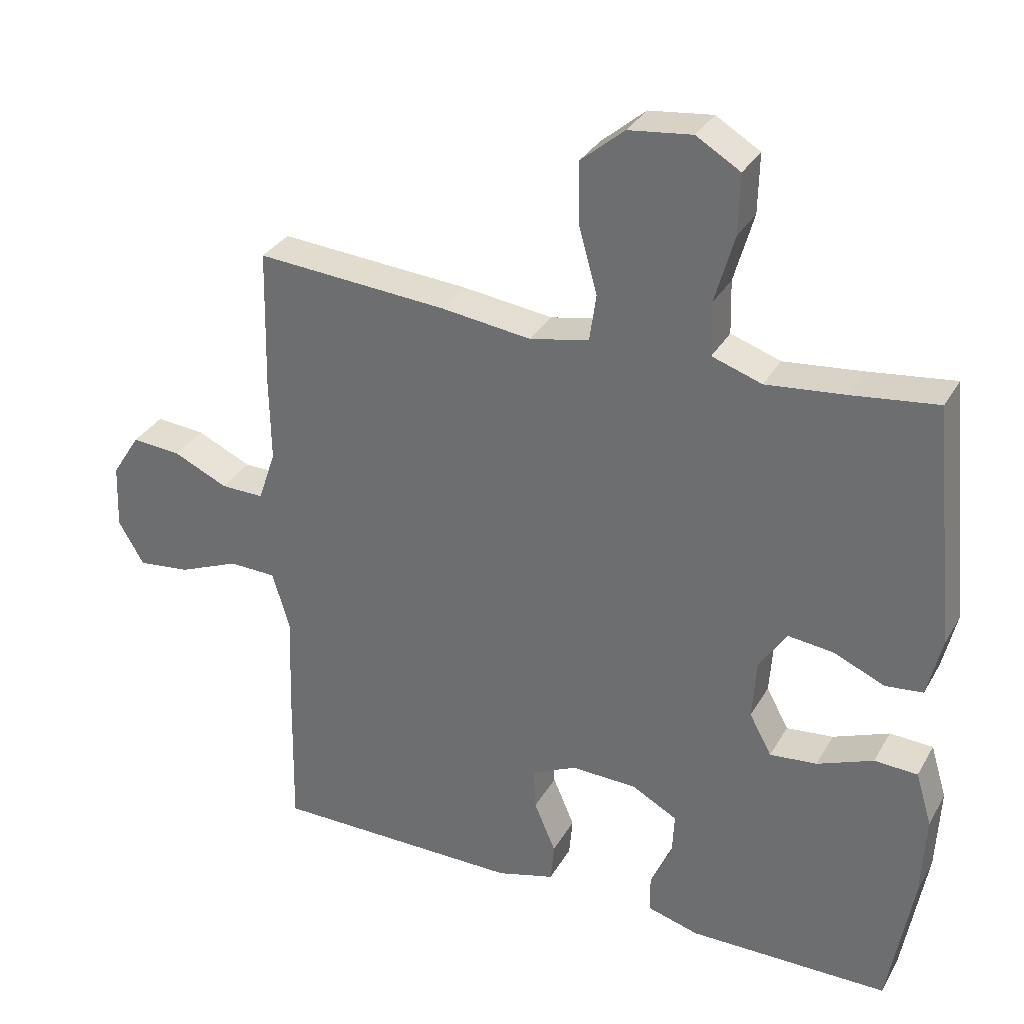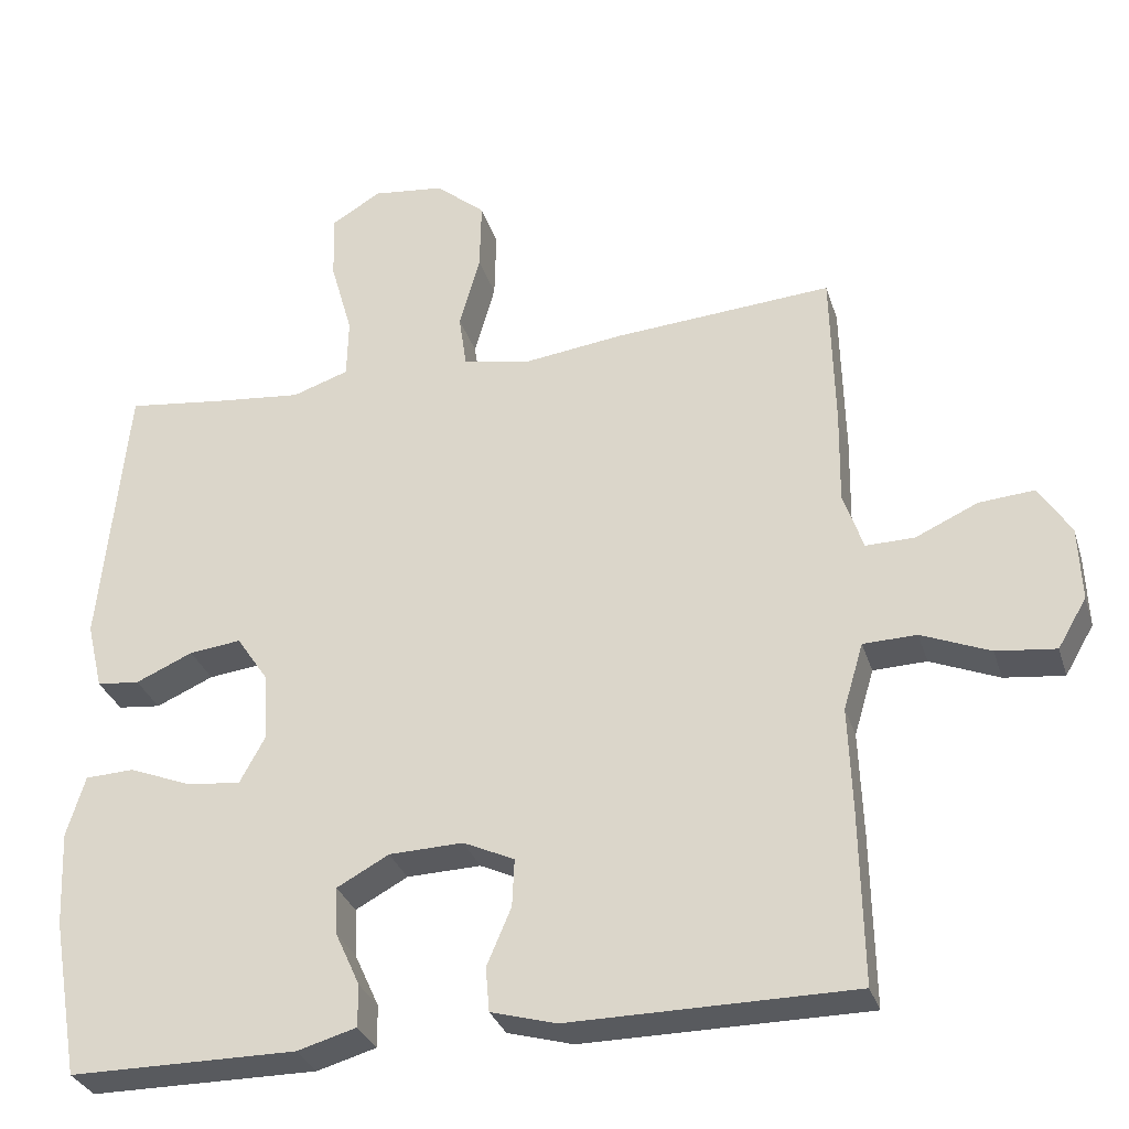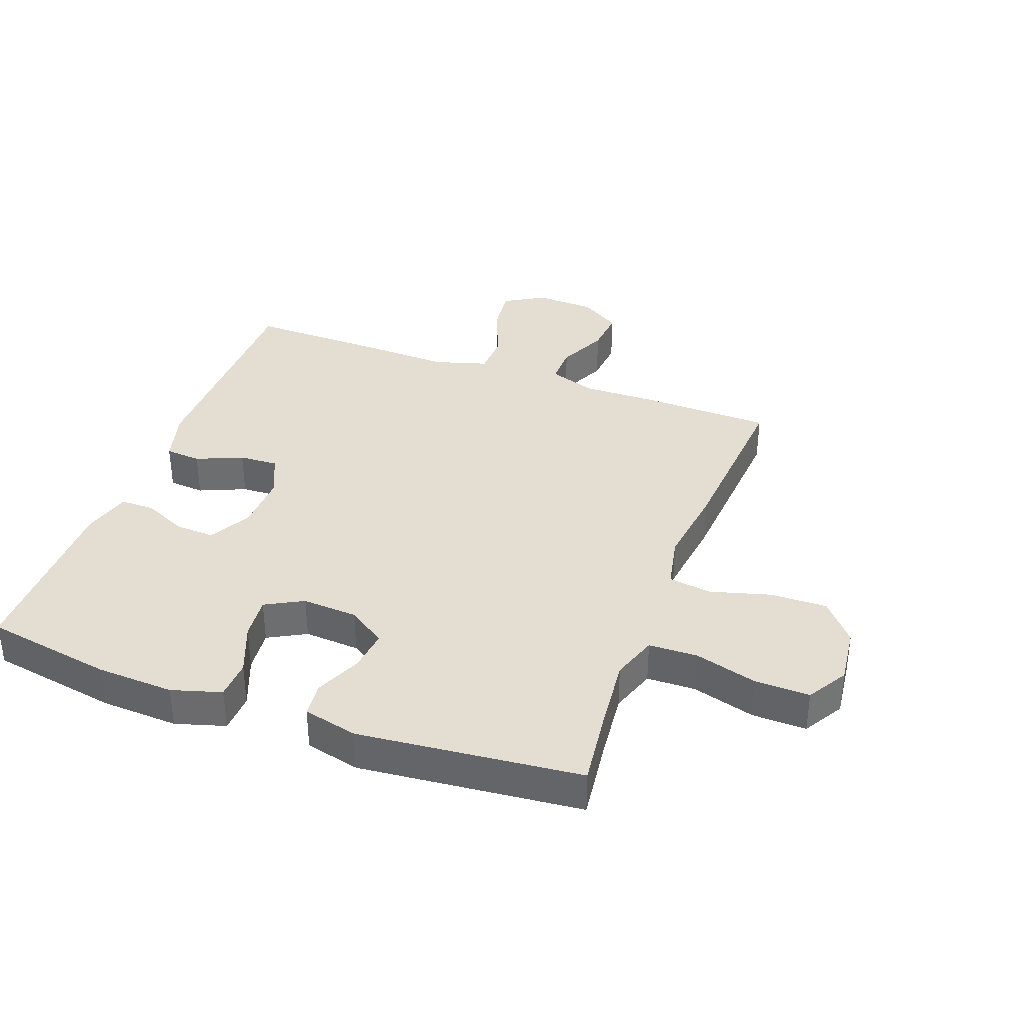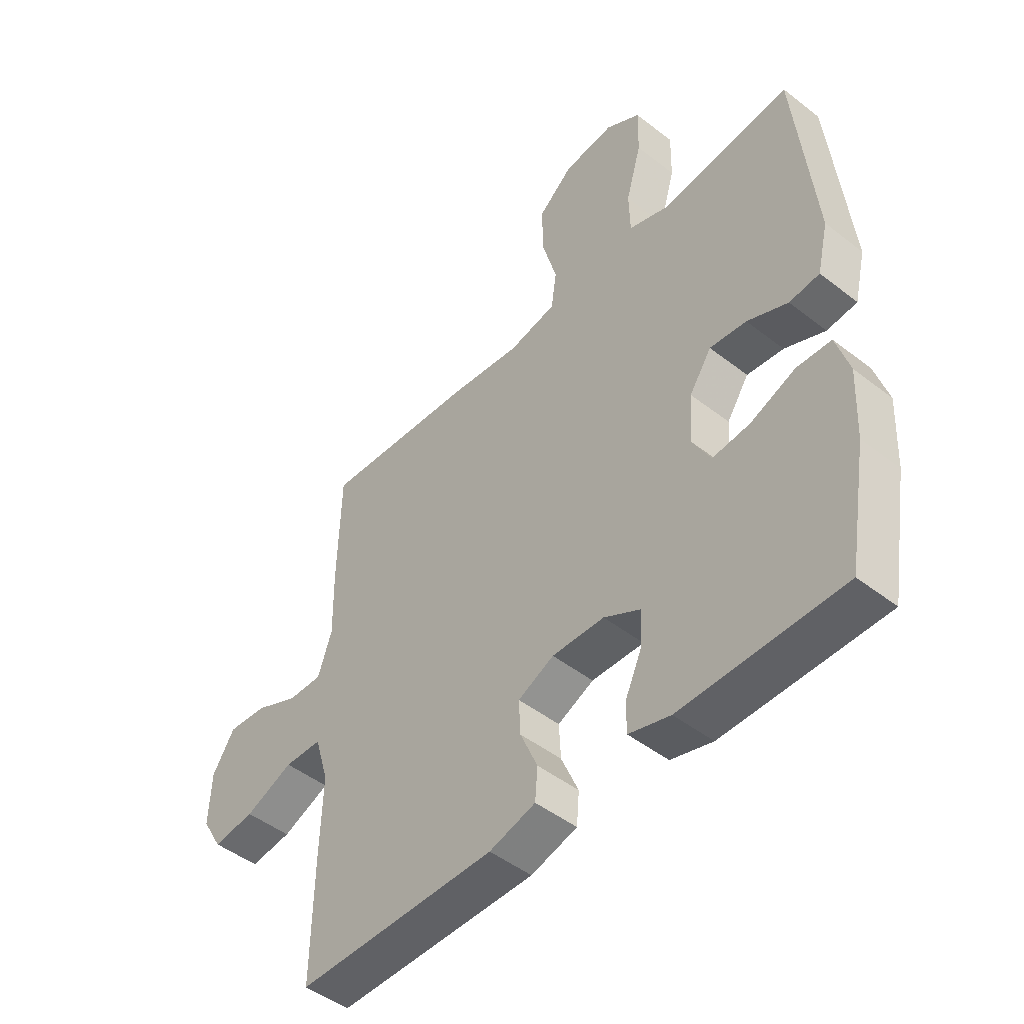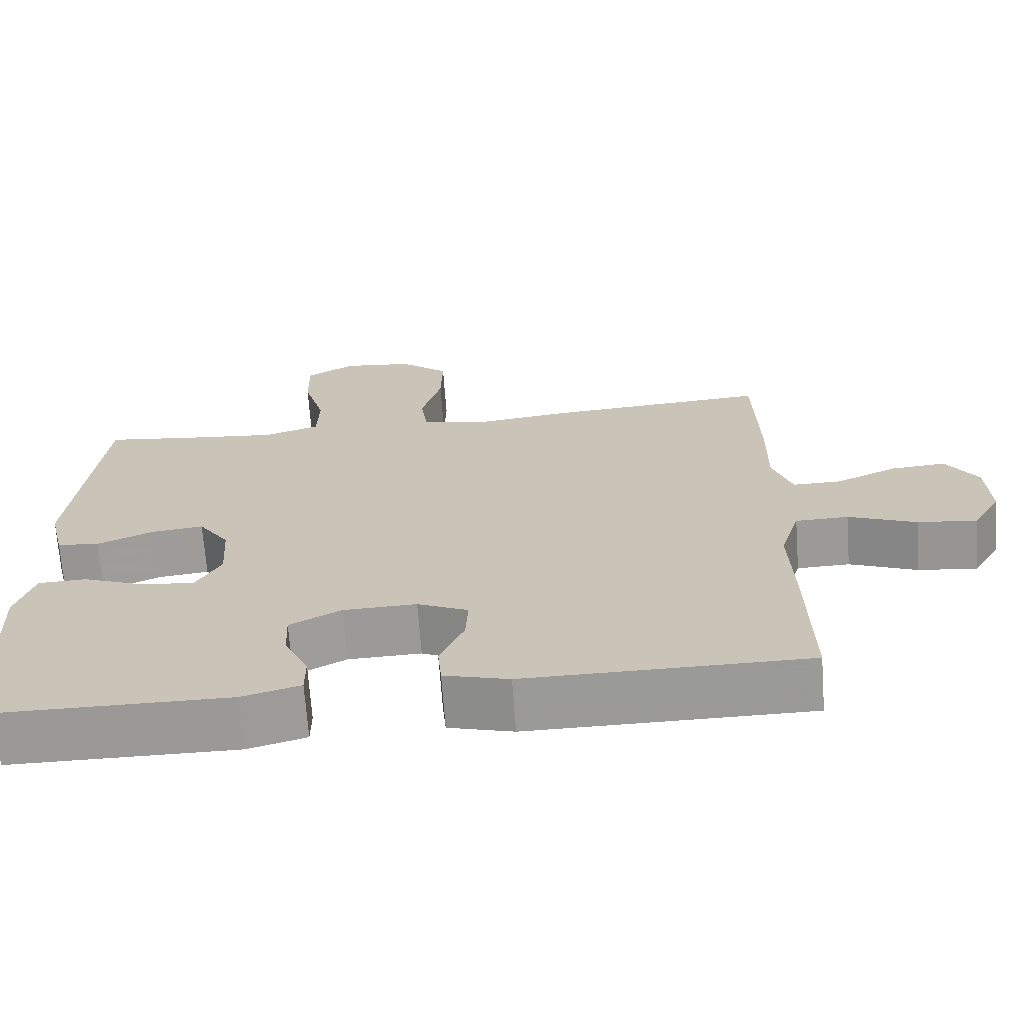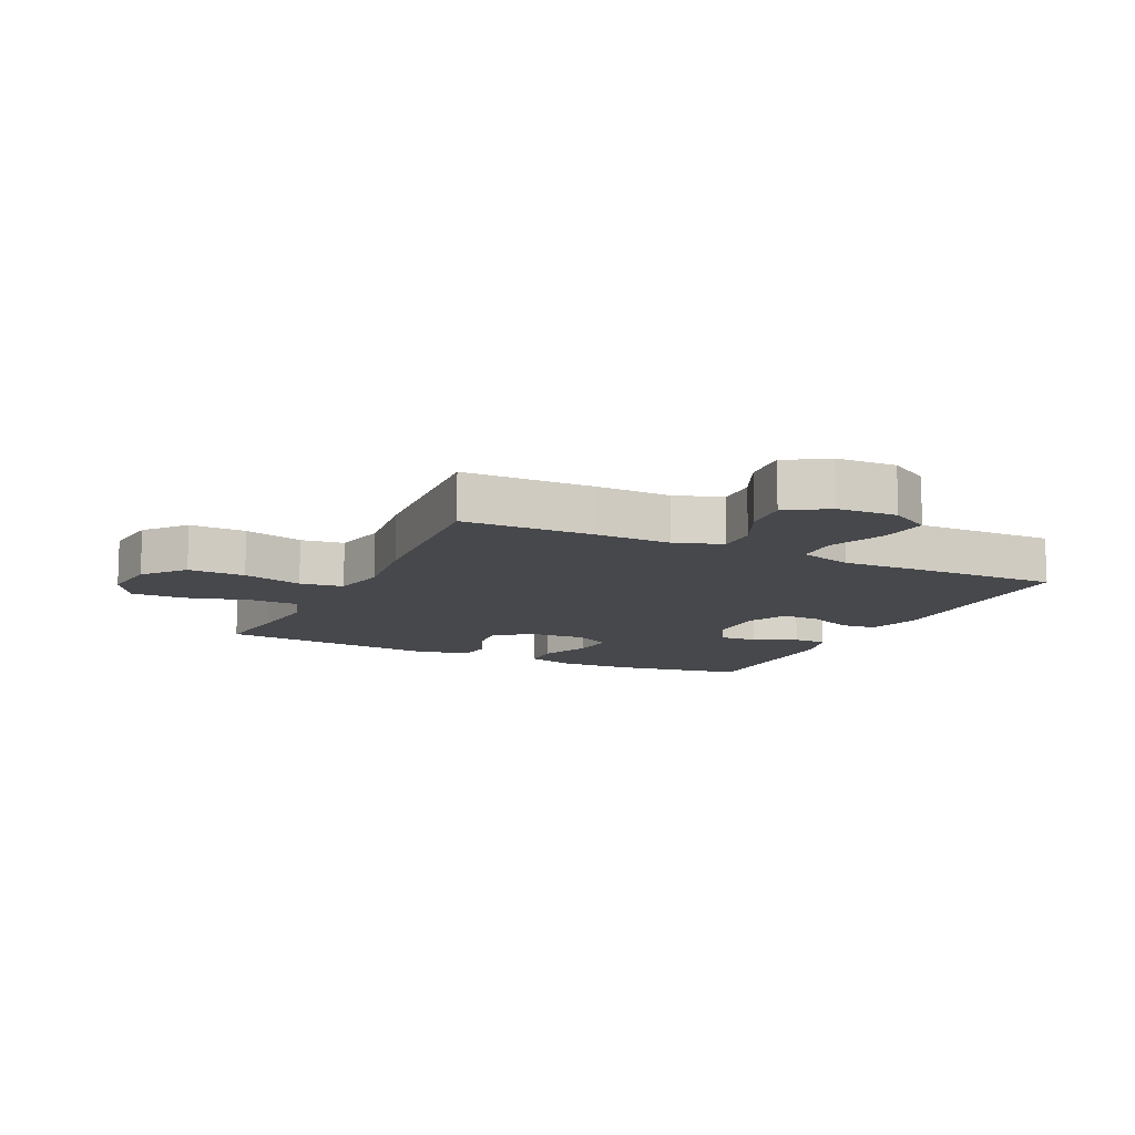
<metadata>
{"format":"obj","ext":"obj","renderer":"f3d","projection":"perspective","resolution":1024,"background":"white","views":[{"elev":32.1,"azim":-154.6,"up":"+Z"},{"elev":-31.1,"azim":16.2,"up":"+Z"},{"elev":36.1,"azim":-69.8,"up":"+Y"},{"elev":-47.7,"azim":-131.2,"up":"+Z"},{"elev":-69.1,"azim":4.2,"up":"+Z"},{"elev":-11.6,"azim":64.4,"up":"+Y"}]}
</metadata>
<code>
v -0.5 0.07 -0.5
v -0.536 0.07 -0.293
v -0.542 0.07 -0.168
v -0.518 0.07 -0.088
v -0.454 0.07 -0.085
v -0.371 0.07 -0.118
v -0.301 0.07 -0.125
v -0.268 0.07 -0.064
v -0.274 0.07 0.026
v -0.315 0.07 0.087
v -0.383 0.07 0.079
v -0.458 0.07 0.046
v -0.514 0.07 0.052
v -0.535 0.07 0.14
v -0.5 0.07 0.5
v -0.372 0.07 0.484
v -0.256 0.07 0.472
v -0.182 0.07 0.497
v -0.18 0.07 0.576
v -0.209 0.07 0.678
v -0.211 0.07 0.766
v -0.146 0.07 0.805
v -0.052 0.07 0.794
v 0.013 0.07 0.739
v 0.011 0.07 0.647
v -0.016 0.07 0.55
v -0.006 0.07 0.48
v 0.082 0.07 0.462
v 0.215 0.07 0.479
v 0.5 0.07 0.5
v 0.505 0.07 0.291
v 0.503 0.07 0.168
v 0.529 0.07 0.091
v 0.593 0.07 0.092
v 0.674 0.07 0.129
v 0.747 0.07 0.135
v 0.789 0.07 0.069
v 0.793 0.07 -0.028
v 0.755 0.07 -0.093
v 0.677 0.07 -0.084
v 0.587 0.07 -0.047
v 0.517 0.07 -0.049
v 0.491 0.07 -0.136
v 0.496 0.07 -0.273
v 0.5 0.07 -0.5
v 0.128 0.07 -0.502
v 0.042 0.07 -0.478
v 0.037 0.07 -0.42
v 0.069 0.07 -0.345
v 0.072 0.07 -0.282
v 0.005 0.07 -0.251
v -0.092 0.07 -0.254
v -0.16 0.07 -0.291
v -0.157 0.07 -0.354
v -0.125 0.07 -0.424
v -0.125 0.07 -0.479
v -0.202 0.07 -0.501
v -0.5 0 -0.5
v -0.536 0 -0.293
v -0.542 0 -0.168
v -0.518 0 -0.088
v -0.454 0 -0.085
v -0.371 0 -0.118
v -0.301 0 -0.125
v -0.268 0 -0.064
v -0.274 0 0.026
v -0.315 0 0.087
v -0.383 0 0.079
v -0.458 0 0.046
v -0.514 0 0.052
v -0.535 0 0.14
v -0.5 0 0.5
v -0.372 0 0.484
v -0.256 0 0.472
v -0.182 0 0.497
v -0.18 0 0.576
v -0.209 0 0.678
v -0.211 0 0.766
v -0.146 0 0.805
v -0.052 0 0.794
v 0.013 0 0.739
v 0.011 0 0.647
v -0.016 0 0.55
v -0.006 0 0.48
v 0.082 0 0.462
v 0.215 0 0.479
v 0.5 0 0.5
v 0.505 0 0.291
v 0.503 0 0.168
v 0.529 0 0.091
v 0.593 0 0.092
v 0.674 0 0.129
v 0.747 0 0.135
v 0.789 0 0.069
v 0.793 0 -0.028
v 0.755 0 -0.093
v 0.677 0 -0.084
v 0.587 0 -0.047
v 0.517 0 -0.049
v 0.491 0 -0.136
v 0.496 0 -0.273
v 0.5 0 -0.5
v 0.128 0 -0.502
v 0.042 0 -0.478
v 0.037 0 -0.42
v 0.069 0 -0.345
v 0.072 0 -0.282
v 0.005 0 -0.251
v -0.092 0 -0.254
v -0.16 0 -0.291
v -0.157 0 -0.354
v -0.125 0 -0.424
v -0.125 0 -0.479
v -0.202 0 -0.501
f 54 55 56 57
f 53 54 57 1
f 46 47 48 49
f 46 49 50
f 43 44 45 46
f 42 43 46 50
f 38 39 40 41
f 38 41 42
f 37 38 42
f 34 35 36 37
f 33 34 37 42
f 32 33 42 50
f 28 29 30 31
f 27 28 31 32
f 23 24 25 26
f 23 26 27
f 22 23 27
f 19 20 21 22
f 18 19 22 27
f 17 18 27 32
f 13 14 15 16
f 11 12 13 16
f 10 11 16 17
f 9 10 17 32
f 3 4 5 6
f 3 6 7
f 53 1 2 3
f 52 53 3 7
f 9 32 50 51
f 8 9 51 52
f 7 8 52
f 114 113 112 111
f 58 114 111 110
f 106 105 104 103
f 107 106 103
f 103 102 101 100
f 107 103 100 99
f 98 97 96 95
f 99 98 95
f 99 95 94
f 94 93 92 91
f 99 94 91 90
f 107 99 90 89
f 88 87 86 85
f 89 88 85 84
f 83 82 81 80
f 84 83 80
f 84 80 79
f 79 78 77 76
f 84 79 76 75
f 89 84 75 74
f 73 72 71 70
f 73 70 69 68
f 74 73 68 67
f 89 74 67 66
f 63 62 61 60
f 64 63 60
f 60 59 58 110
f 64 60 110 109
f 108 107 89 66
f 109 108 66 65
f 109 65 64
f 1 58 59 2
f 2 59 60 3
f 3 60 61 4
f 4 61 62 5
f 5 62 63 6
f 6 63 64 7
f 7 64 65 8
f 8 65 66 9
f 9 66 67 10
f 10 67 68 11
f 11 68 69 12
f 12 69 70 13
f 13 70 71 14
f 14 71 72 15
f 15 72 73 16
f 16 73 74 17
f 17 74 75 18
f 18 75 76 19
f 19 76 77 20
f 20 77 78 21
f 21 78 79 22
f 22 79 80 23
f 23 80 81 24
f 24 81 82 25
f 25 82 83 26
f 26 83 84 27
f 27 84 85 28
f 28 85 86 29
f 29 86 87 30
f 30 87 88 31
f 31 88 89 32
f 32 89 90 33
f 33 90 91 34
f 34 91 92 35
f 35 92 93 36
f 36 93 94 37
f 37 94 95 38
f 38 95 96 39
f 39 96 97 40
f 40 97 98 41
f 41 98 99 42
f 42 99 100 43
f 43 100 101 44
f 44 101 102 45
f 45 102 103 46
f 46 103 104 47
f 47 104 105 48
f 48 105 106 49
f 49 106 107 50
f 50 107 108 51
f 51 108 109 52
f 52 109 110 53
f 53 110 111 54
f 54 111 112 55
f 55 112 113 56
f 56 113 114 57
f 57 114 58 1

</code>
